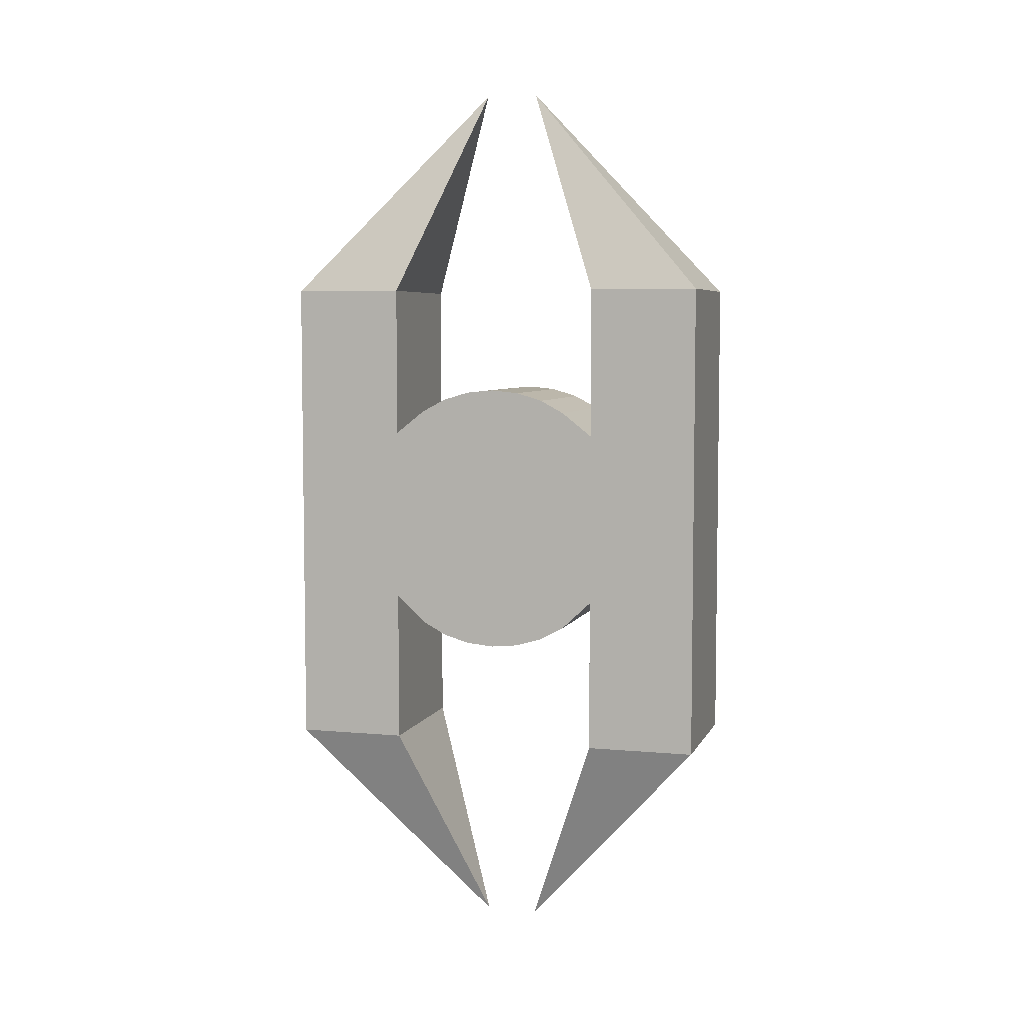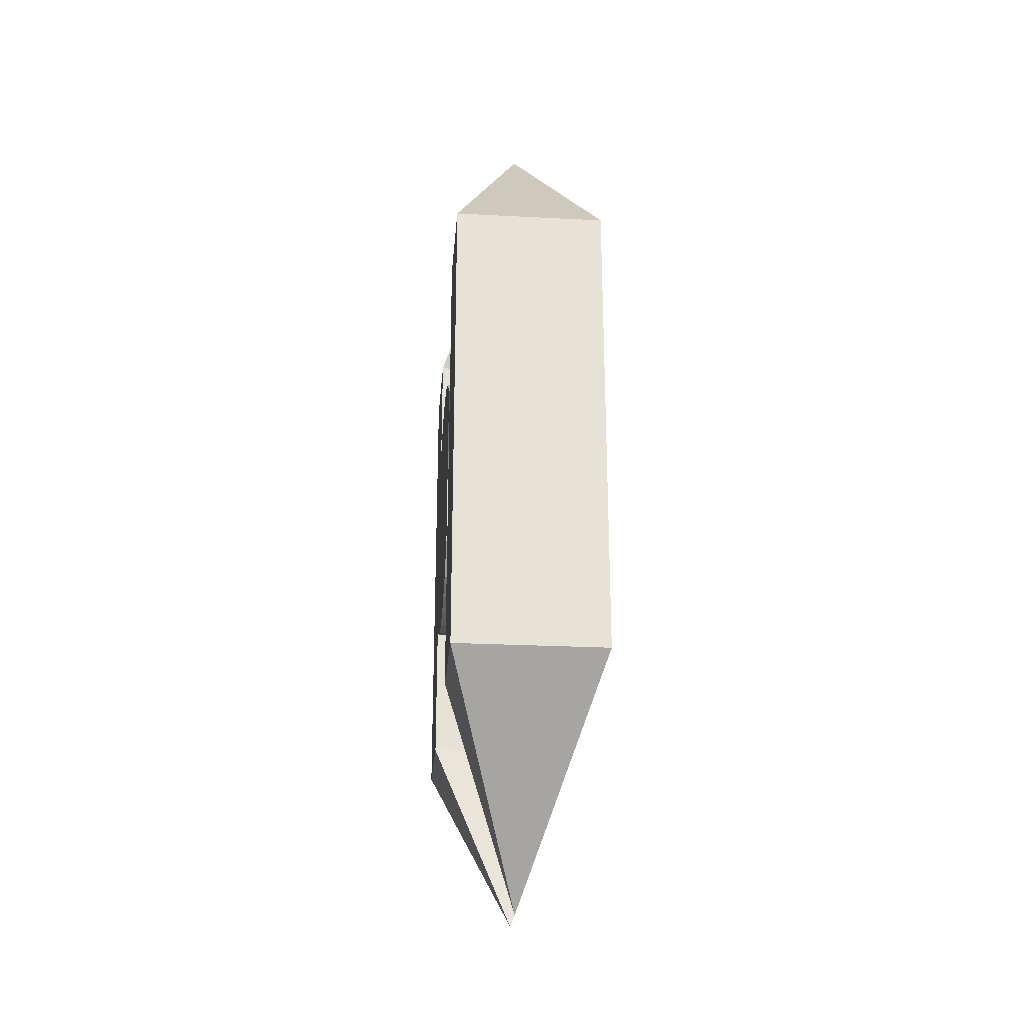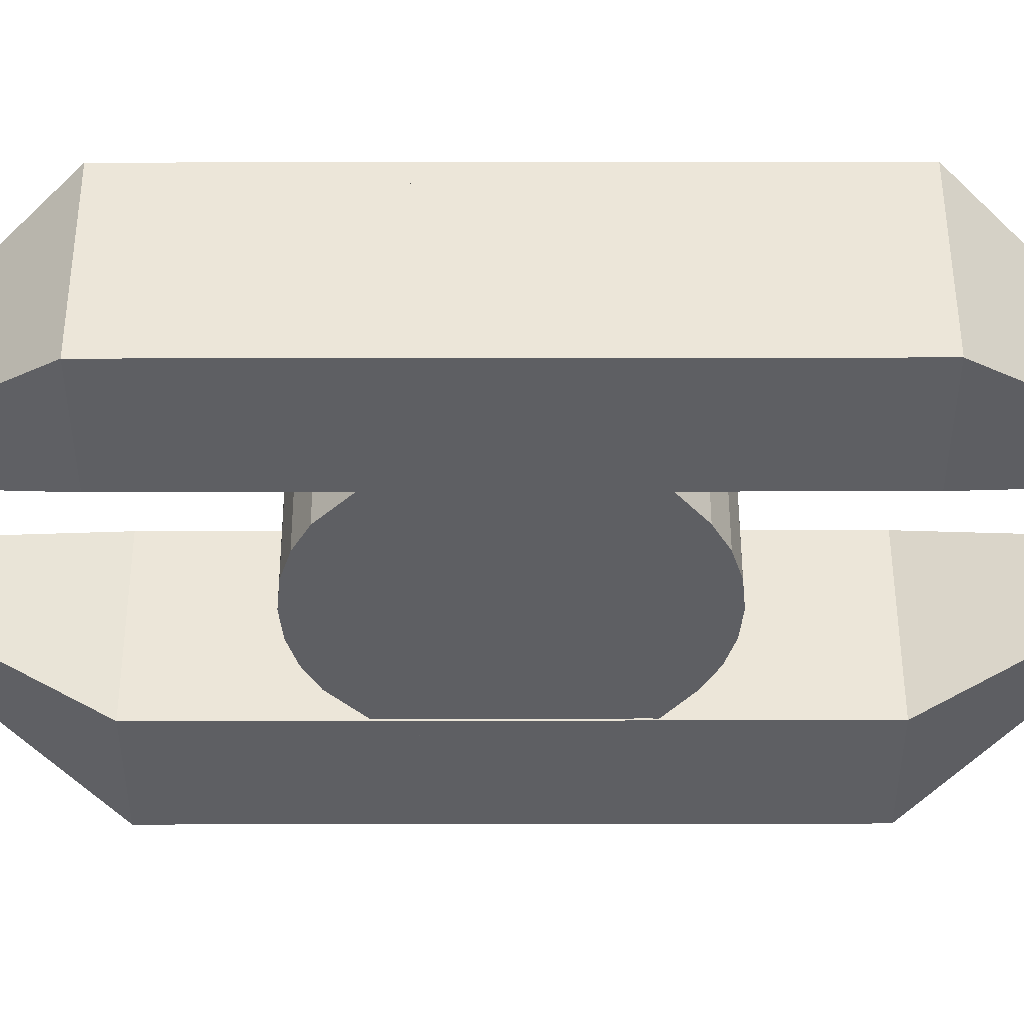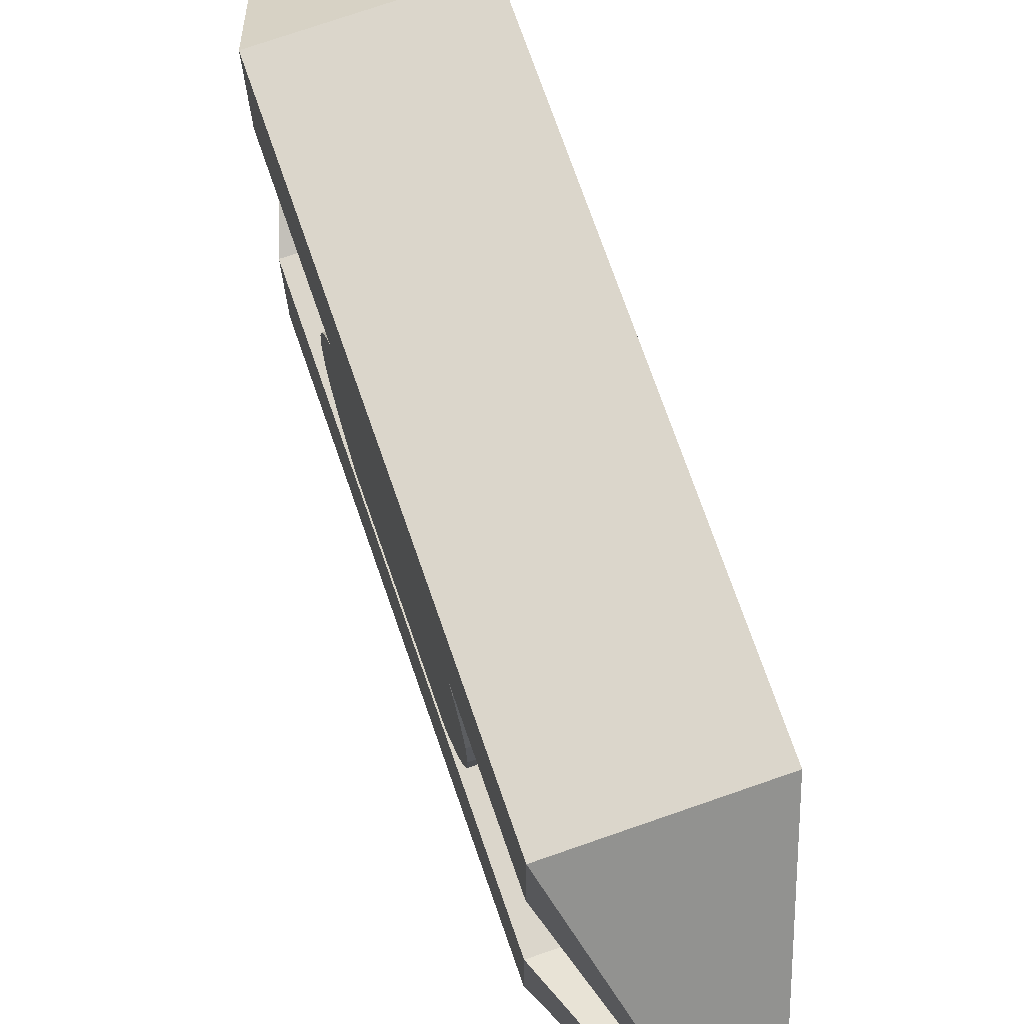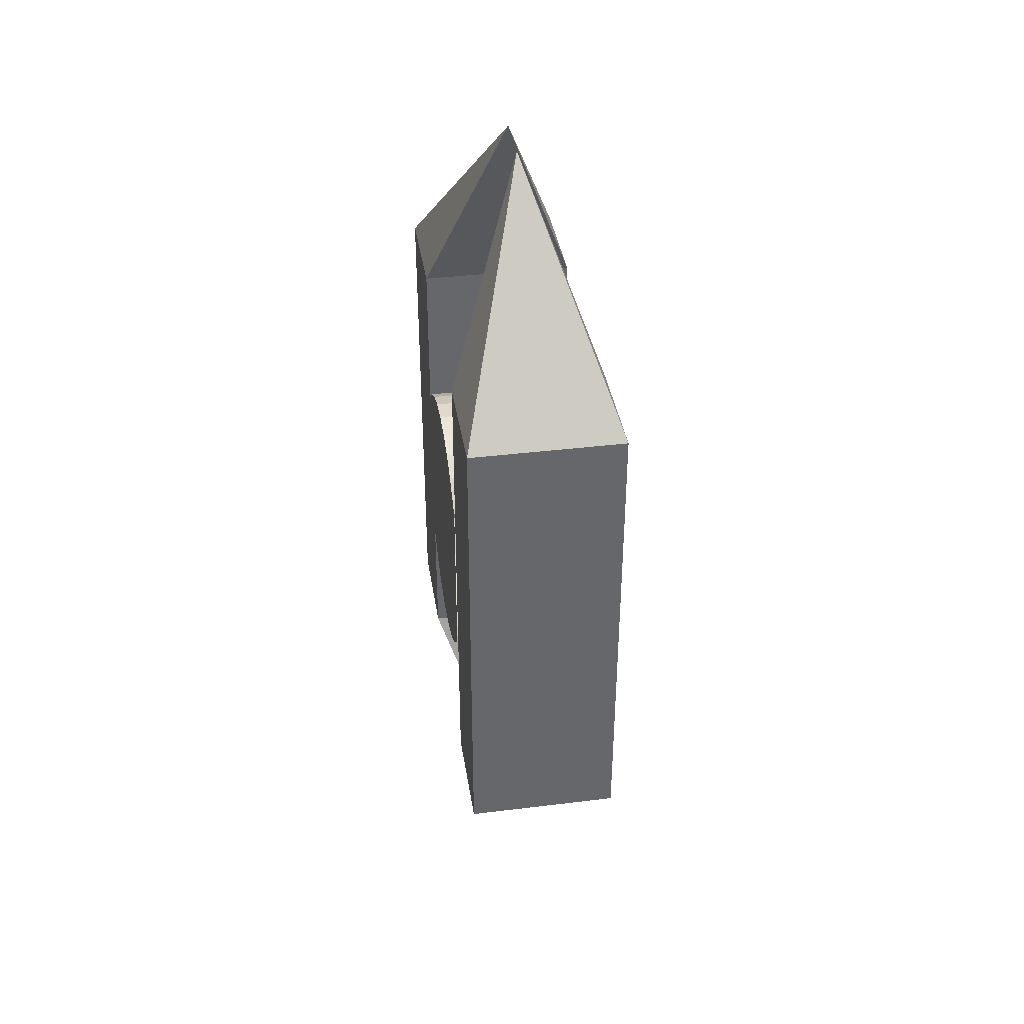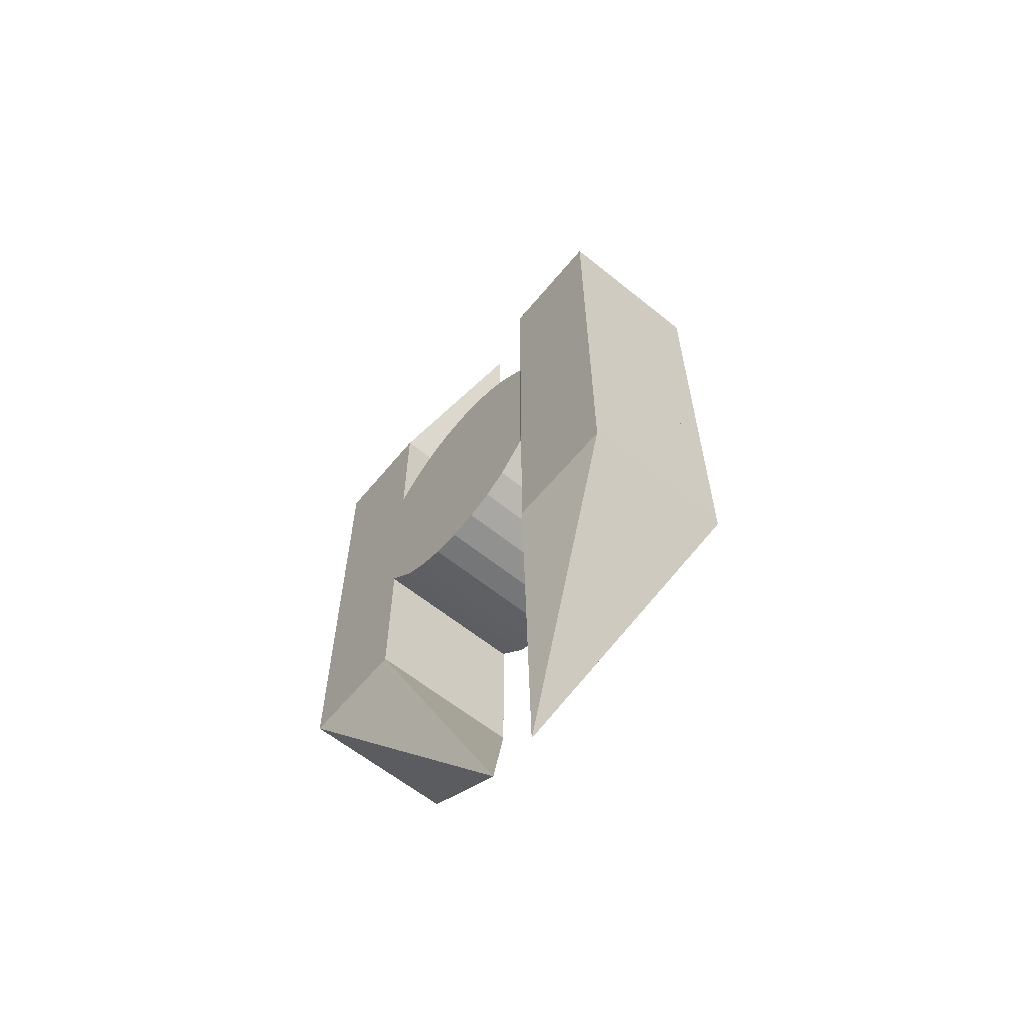
<metadata>
{"format":"obj","ext":"obj","renderer":"f3d","projection":"perspective","resolution":1024,"background":"white","views":[{"elev":5.7,"azim":-74.0,"up":"+Y"},{"elev":-25.6,"azim":-4.7,"up":"+Y"},{"elev":49.5,"azim":89.9,"up":"+Z"},{"elev":73.5,"azim":160.8,"up":"+Z"},{"elev":38.4,"azim":-8.8,"up":"+Y"},{"elev":-61.4,"azim":-39.4,"up":"+Y"}]}
</metadata>
<code>
v -0.7796 2.168 0.3523
v -0.7796 2.226 0.244
v -1.468 1.389 0.4884
v -1.468 2.355 0.4884
v -0.774 1.389 0.4884
v -0.774 2.355 0.4884
v -0.7796 2.261 0.1265
v -1.467 1.387 0.4884
v -1.467 2.355 0.4884
v -0.7752 1.387 0.4884
v -0.7752 2.355 0.4884
v -1.468 1.389 0.989
v -1.468 2.356 0.989
v -0.774 1.389 0.989
v -0.774 2.355 0.989
v -1.468 2.755 0.4884
v -0.774 2.755 0.4884
v -1.468 2.755 0.989
v -0.774 2.755 0.989
v -1.121 3.714 0.1218
v -1.468 1.91 0.4884
v -1.468 0.9444 0.4884
v -0.774 1.91 0.4884
v -0.774 0.9444 0.4884
v -0.7796 2.06 0.4883
v -1.467 1.912 0.4884
v -1.467 0.944 0.4884
v -0.7752 1.912 0.4884
v -0.7752 0.944 0.4884
v -1.468 1.91 0.989
v -1.468 0.9429 0.989
v -0.774 1.91 0.989
v -0.774 0.9444 0.989
v -1.468 0.5445 0.4884
v -0.774 0.5445 0.4884
v -1.468 0.5445 0.989
v -0.774 0.5445 0.989
v -1.121 -0.4151 0.1218
v -0.7796 1.253 0.4876
v -0.7796 1.126 0.3523
v -0.7796 1.068 0.244
v -0.7796 1.033 0.1265
v -1.472 2.06 0.4883
v -1.472 2.168 0.3523
v -0.7796 2.269 -0.007656
v -1.472 2.226 0.244
v -1.472 2.261 0.1265
v -0.7796 2.272 -0.007857
v -1.472 1.253 0.4876
v -1.472 1.126 0.3523
v -1.472 1.068 0.244
v -1.472 1.033 0.1265
v -0.7796 1.254 0.488
v -0.7796 2.042 0.4866
v -0.7796 2.168 -0.3523
v -0.7796 2.226 -0.244
v -1.468 1.389 -0.4884
v -1.468 2.355 -0.4884
v -0.774 1.389 -0.4884
v -0.774 2.355 -0.4884
v -0.7796 2.261 -0.1265
v -1.467 1.387 -0.4884
v -1.467 2.355 -0.4884
v -0.7752 1.387 -0.4884
v -0.7752 2.355 -0.4884
v -1.468 1.389 -0.989
v -1.468 2.356 -0.989
v -0.774 1.389 -0.989
v -0.774 2.355 -0.989
v -1.468 2.755 -0.4884
v -0.774 2.755 -0.4884
v -1.468 2.755 -0.989
v -0.774 2.755 -0.989
v -1.121 3.714 -0.1218
v -1.468 1.91 -0.4884
v -1.468 0.9444 -0.4884
v -0.774 1.91 -0.4884
v -0.774 0.9444 -0.4884
v -0.7796 2.273 0
v -0.7796 2.06 -0.4883
v -1.467 1.912 -0.4884
v -1.467 0.944 -0.4884
v -0.7752 1.912 -0.4884
v -0.7752 0.944 -0.4884
v -1.468 1.91 -0.989
v -1.468 0.9429 -0.989
v -0.774 1.91 -0.989
v -0.774 0.9444 -0.989
v -1.468 0.5445 -0.4884
v -0.774 0.5445 -0.4884
v -1.468 0.5445 -0.989
v -0.774 0.5445 -0.989
v -1.121 -0.4151 -0.1218
v -0.7796 1.253 -0.4876
v -0.7796 1.126 -0.3523
v -0.7796 1.068 -0.244
v -0.7796 1.033 -0.1265
v -0.7796 1.021 0
v -1.472 2.273 0
v -1.472 2.06 -0.4883
v -1.472 2.168 -0.3523
v -0.7796 2.269 0.007656
v -1.472 2.226 -0.244
v -1.472 2.261 -0.1265
v -0.7796 2.272 0.007857
v -1.472 1.253 -0.4876
v -1.472 1.126 -0.3523
v -1.472 1.068 -0.244
v -1.472 1.033 -0.1265
v -1.472 1.021 0
v -0.7796 1.254 -0.488
v -0.7796 2.042 -0.4866
f 12 4 3
f 9 3 4
f 6 9 4
f 5 11 6
f 15 12 14
f 15 5 6
f 13 16 4
f 18 20 16
f 19 13 15
f 17 15 6
f 16 6 4
f 16 20 17
f 17 20 19
f 19 20 18
f 22 30 21
f 21 27 22
f 24 27 29
f 23 29 28
f 30 33 32
f 23 33 24
f 31 34 36
f 36 34 38
f 31 37 33
f 33 35 24
f 24 34 22
f 34 35 38
f 35 37 38
f 37 36 38
f 8 14 12
f 26 32 28
f 7 46 2
f 79 47 7
f 1 43 25
f 39 50 40
f 40 51 41
f 41 52 42
f 42 110 98
f 2 44 1
f 79 48 99
f 53 98 45
f 49 46 47
f 58 66 57
f 57 63 58
f 60 63 65
f 59 65 64
f 66 69 68
f 59 69 60
f 67 70 72
f 72 70 74
f 67 73 69
f 69 71 60
f 60 70 58
f 70 71 74
f 71 73 74
f 73 72 74
f 85 76 75
f 82 75 76
f 78 82 76
f 77 84 78
f 88 85 87
f 88 77 78
f 86 89 76
f 91 93 89
f 92 86 88
f 90 88 78
f 89 78 76
f 89 93 90
f 90 93 92
f 92 93 91
f 62 68 64
f 81 87 85
f 103 61 56
f 104 79 61
f 100 55 80
f 107 94 95
f 108 95 96
f 109 96 97
f 110 97 98
f 101 56 55
f 79 99 105
f 112 56 102
f 106 109 110
f 12 13 4
f 9 8 3
f 6 11 9
f 5 10 11
f 15 13 12
f 15 14 5
f 13 18 16
f 19 18 13
f 17 19 15
f 16 17 6
f 22 31 30
f 21 26 27
f 24 22 27
f 23 24 29
f 30 31 33
f 23 32 33
f 31 22 34
f 31 36 37
f 33 37 35
f 24 35 34
f 8 9 10
f 10 5 14
f 9 11 10
f 12 3 8
f 10 14 8
f 26 21 30
f 32 23 28
f 28 29 27
f 26 30 32
f 28 27 26
f 7 47 46
f 79 99 47
f 1 44 43
f 39 49 50
f 40 50 51
f 41 51 52
f 42 52 110
f 2 46 44
f 42 53 41
f 45 48 79
f 79 7 45
f 2 1 54
f 54 53 45
f 1 25 54
f 45 7 2
f 41 53 40
f 39 40 53
f 2 54 45
f 98 53 42
f 47 99 49
f 110 52 49
f 51 50 49
f 49 43 44
f 44 46 49
f 99 110 49
f 51 49 52
f 58 67 66
f 57 62 63
f 60 58 63
f 59 60 65
f 66 67 69
f 59 68 69
f 67 58 70
f 67 72 73
f 69 73 71
f 60 71 70
f 85 86 76
f 82 81 75
f 78 84 82
f 77 83 84
f 88 86 85
f 88 87 77
f 86 91 89
f 92 91 86
f 90 92 88
f 89 90 78
f 62 57 66
f 68 59 64
f 64 65 63
f 62 66 68
f 64 63 62
f 81 82 84
f 83 77 87
f 81 84 83
f 85 75 81
f 83 87 81
f 103 104 61
f 104 99 79
f 100 101 55
f 107 106 94
f 108 107 95
f 109 108 96
f 110 109 97
f 101 103 56
f 102 98 111
f 97 96 111
f 95 94 111
f 112 80 55
f 95 111 96
f 98 97 111
f 79 105 102
f 56 61 102
f 112 55 56
f 102 111 112
f 61 79 102
f 110 99 106
f 104 103 106
f 101 100 106
f 106 107 108
f 108 109 106
f 99 104 106
f 101 106 103

</code>
